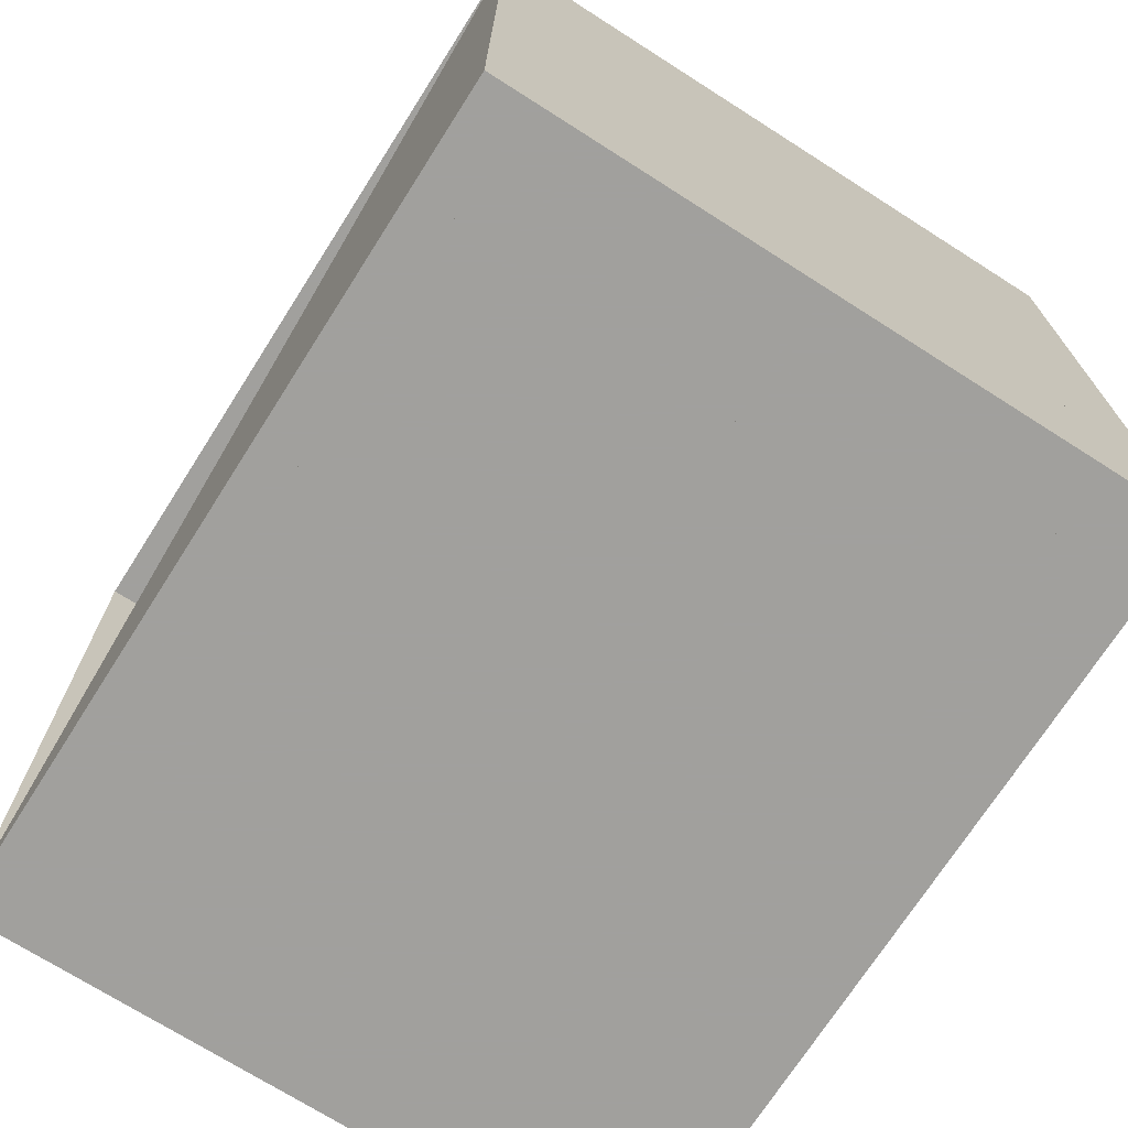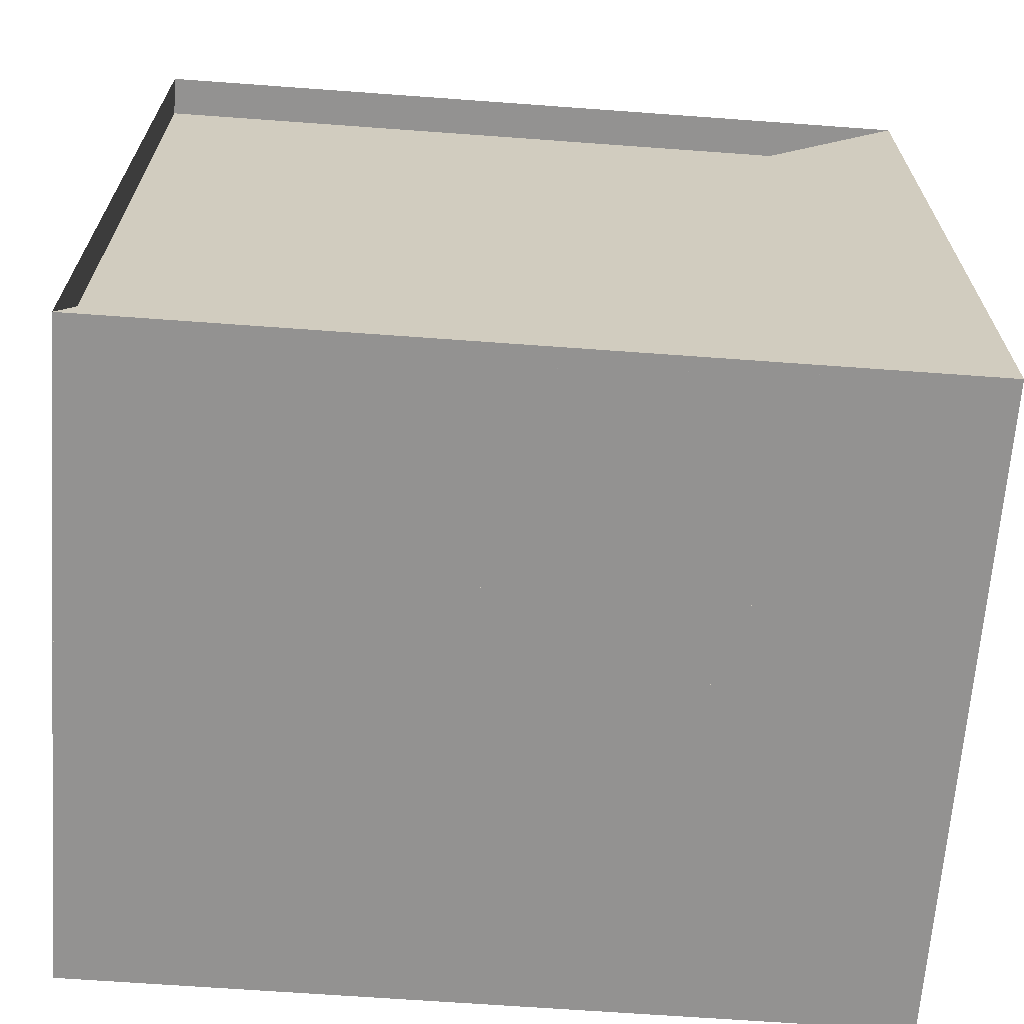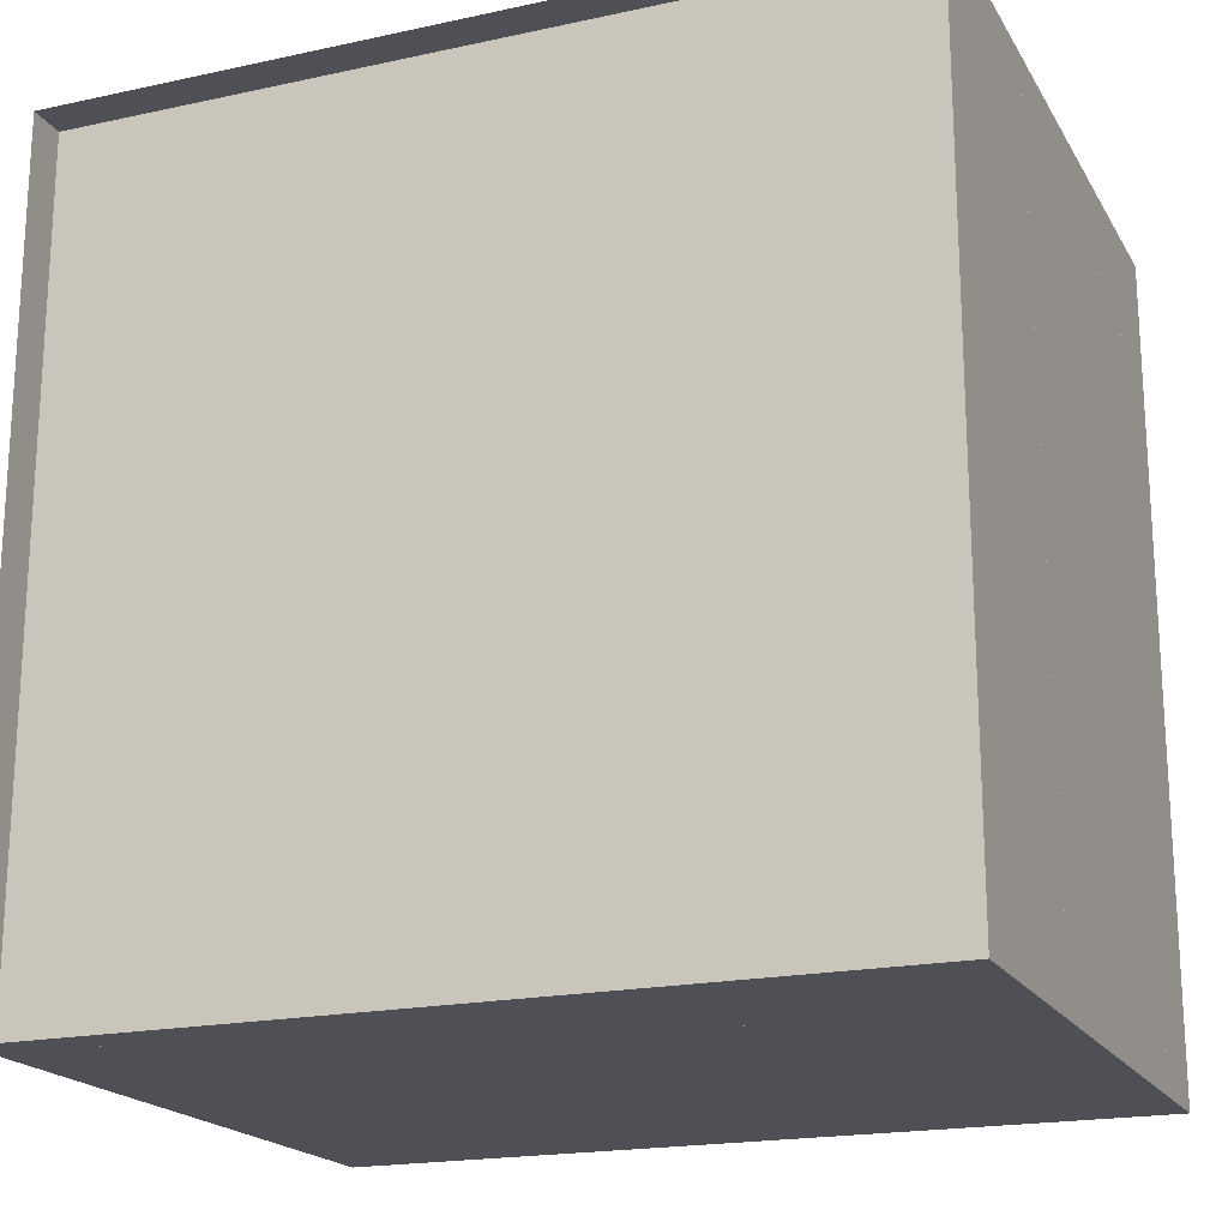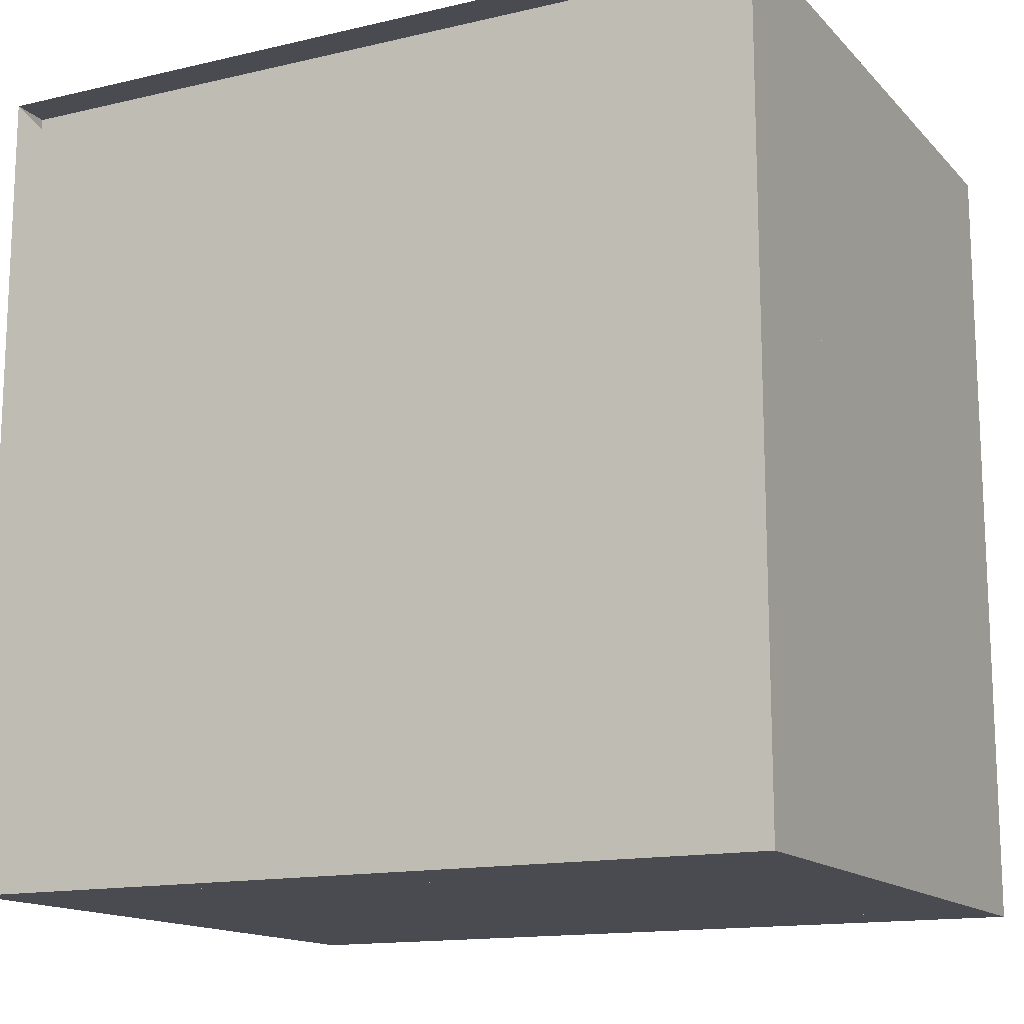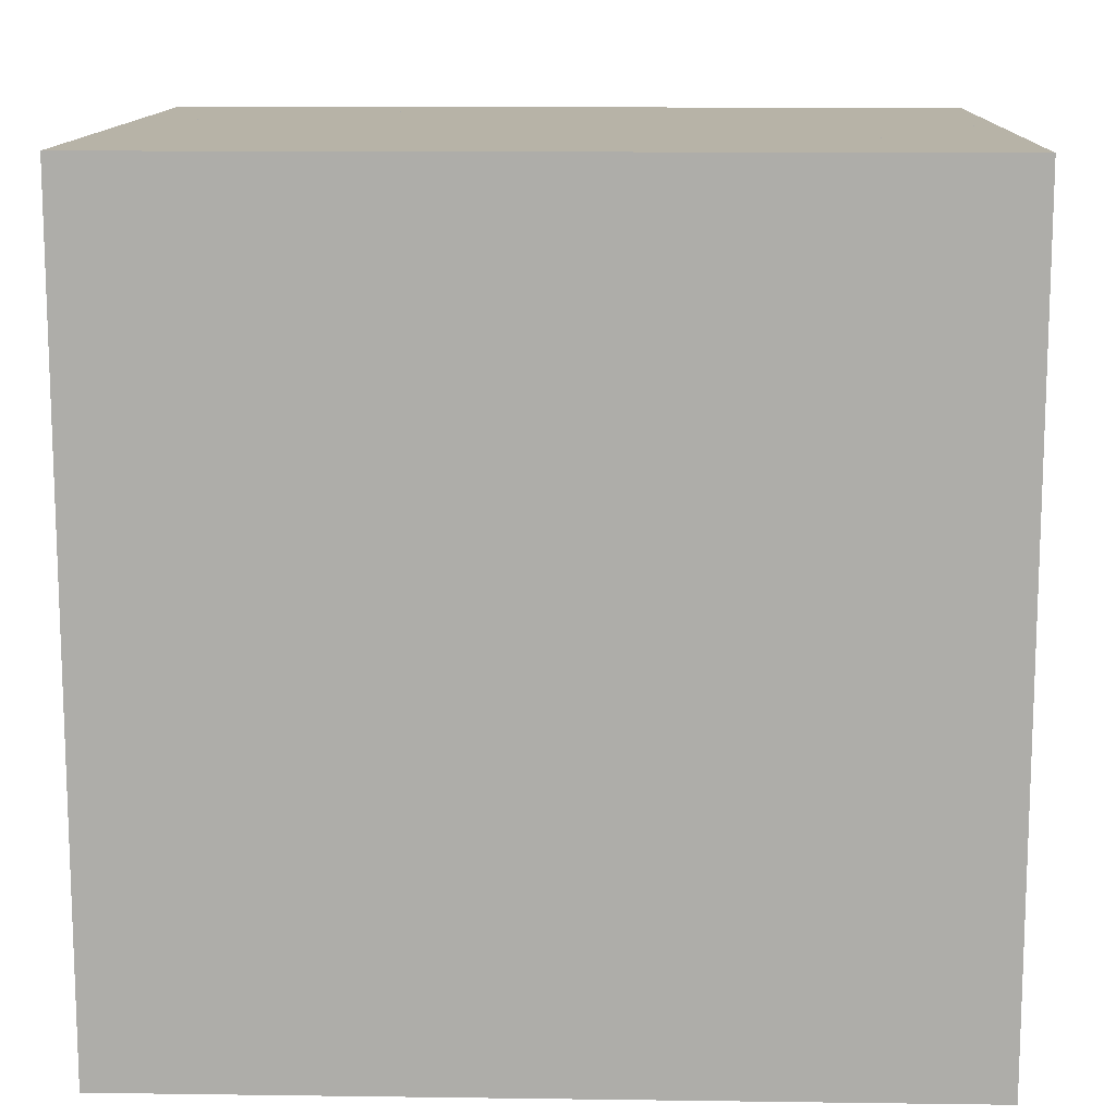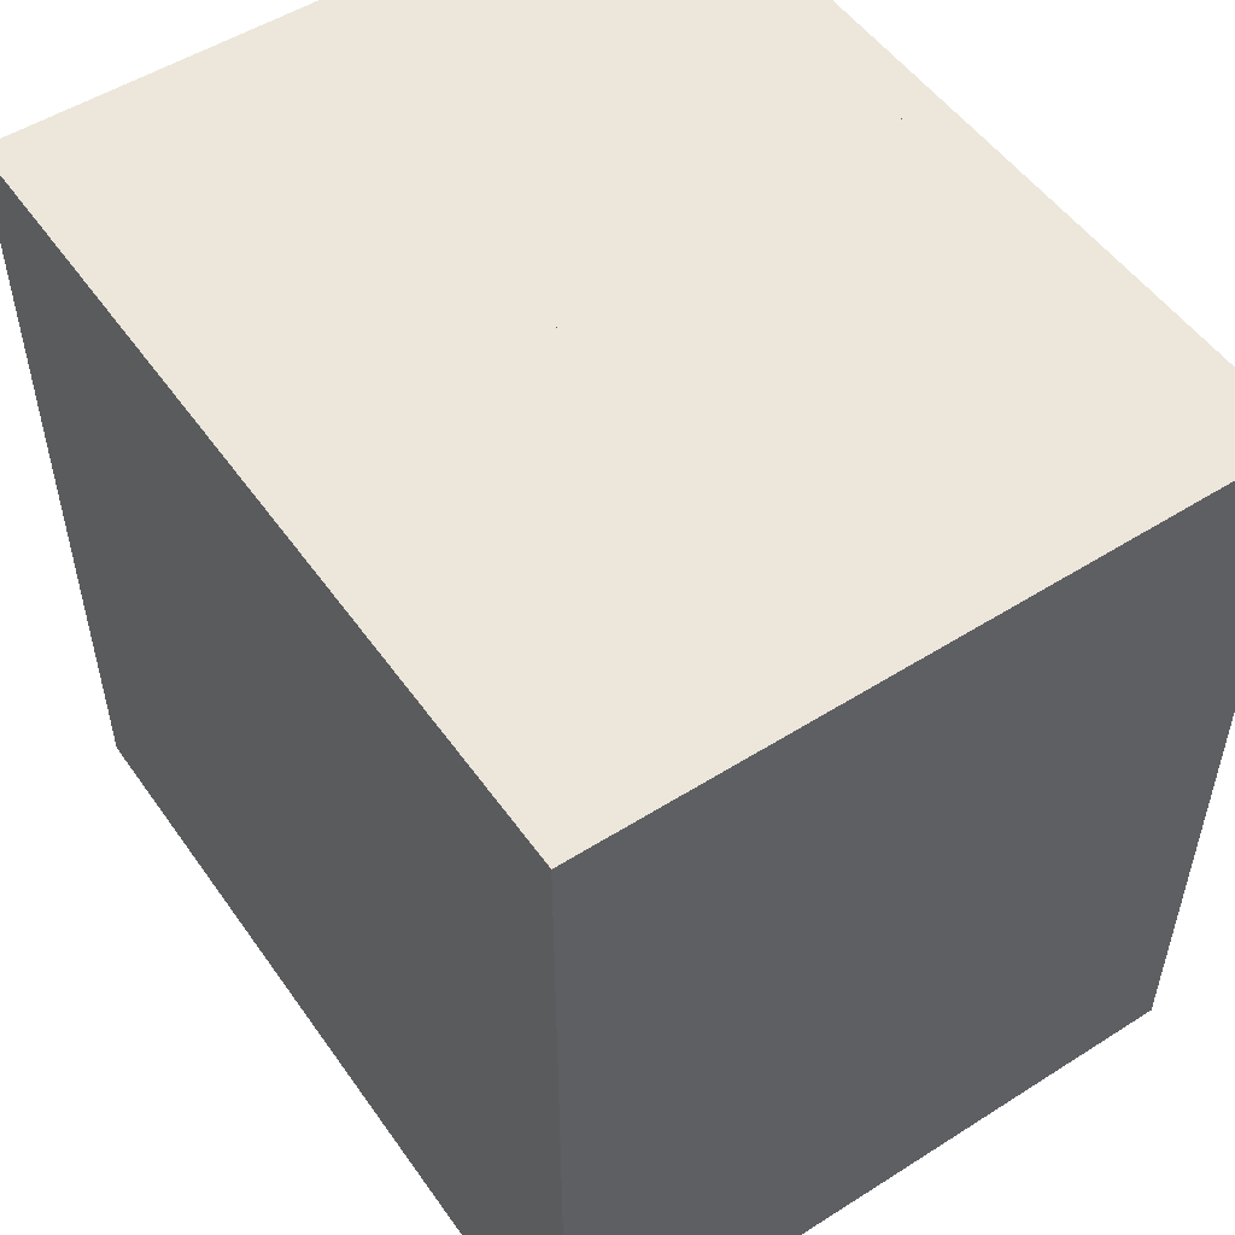
<metadata>
{"format":"obj","ext":"obj","renderer":"f3d","projection":"perspective","resolution":1024,"background":"white","views":[{"elev":-71.7,"azim":-32.5,"up":"+Z"},{"elev":-66.5,"azim":-94.2,"up":"+Z"},{"elev":-19.3,"azim":-67.9,"up":"+Z"},{"elev":-14.5,"azim":-63.0,"up":"+Y"},{"elev":12.6,"azim":91.8,"up":"+Z"},{"elev":52.2,"azim":145.7,"up":"+Z"}]}
</metadata>
<code>
v 0 -1 -1
v 0 -1 1
v 0 1 1
v 0 1 -1
v 0.098 -1 -1
v 0.098 -1 1
v 0.098 1 1
v 0.098 1 -1
v 0.2197 -1 -1
v 0.2197 -1 1
v 0.2197 1 1
v 0.2197 1 -1
v 0.3749 -1 -1
v 0.3749 -1 1
v 0.3749 1 1
v 0.3749 1 -1
v 0.556 -1 -1
v 0.556 -1 1
v 0.556 1 1
v 0.556 1 -1
v 0.7523 -1 -1
v 0.7523 -1 1
v 0.7523 1 1
v 0.7523 1 -1
v 0.9596 -1 -1
v 0.9596 -1 1
v 0.9596 1 1
v 0.9596 1 -1
v 1.176 -1 -1
v 1.176 -1 1
v 1.176 1 1
v 1.176 1 -1
v 1.396 -1 -1
v 1.396 -1 1
v 1.396 1 1
v 1.396 1 -1
v 1.618 -1 -1
v 1.618 -1 1
v 1.618 1 1
v 1.618 1 -1
f 1 2 4 5
f 5 6 7 8
f 5 6 2 1
f 6 7 3 2
f 7 8 4 3
f 8 5 1 4
f 9 10 11 12
f 9 10 6 5
f 10 11 7 6
f 11 12 8 7
f 12 9 5 8
f 13 14 15 16
f 13 14 10 9
f 14 15 11 10
f 15 16 12 11
f 16 13 9 12
f 17 18 19 20
f 17 18 14 13
f 18 19 15 14
f 19 20 16 15
f 20 17 13 16
f 21 22 23 24
f 21 22 18 17
f 22 23 19 18
f 23 24 20 19
f 24 21 17 20
f 25 26 27 28
f 25 26 22 21
f 26 27 23 22
f 27 28 24 23
f 28 25 21 24
f 29 30 31 32
f 29 30 26 25
f 30 31 27 26
f 31 32 28 27
f 32 29 25 28
f 33 34 35 36
f 33 34 30 29
f 34 35 31 30
f 35 36 32 31
f 36 33 29 32
f 37 38 39 40
f 37 38 34 33
f 38 39 35 34
f 39 40 36 35
f 40 37 33 36

</code>
